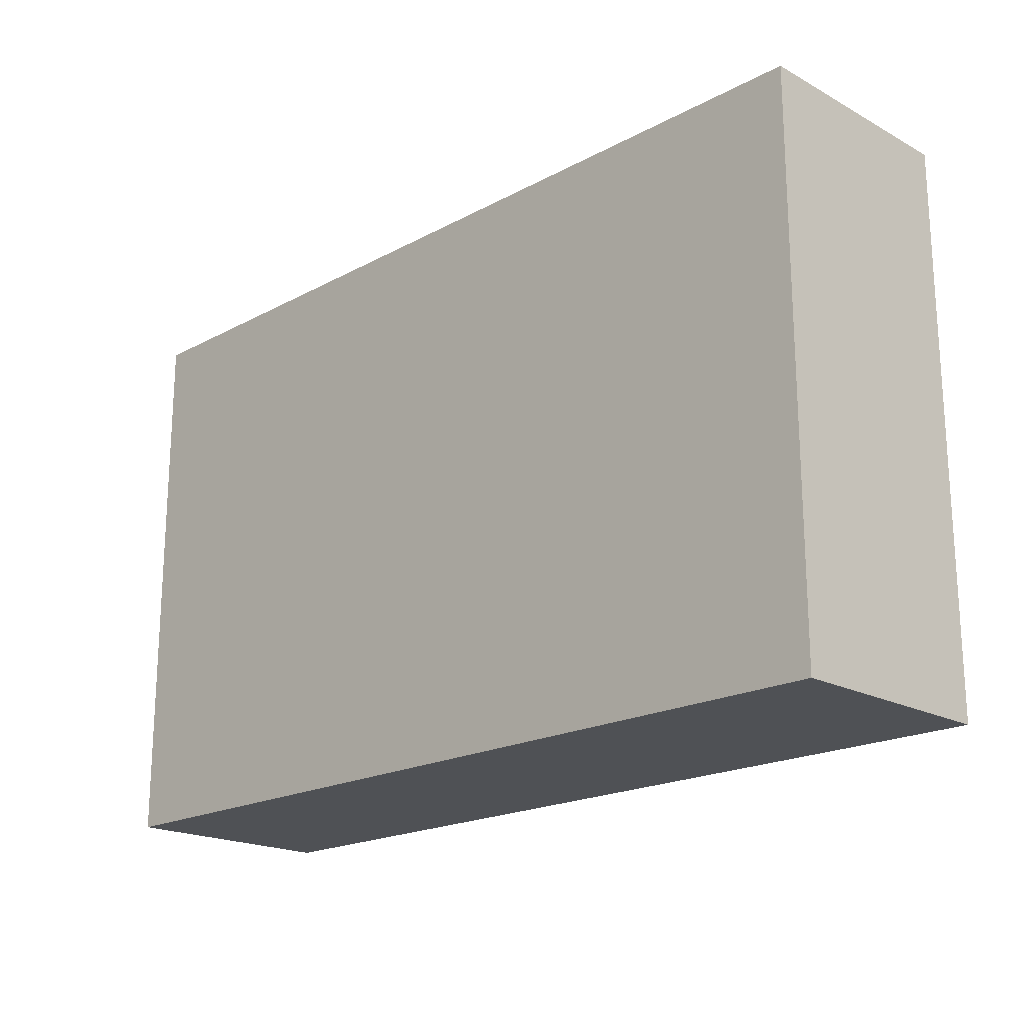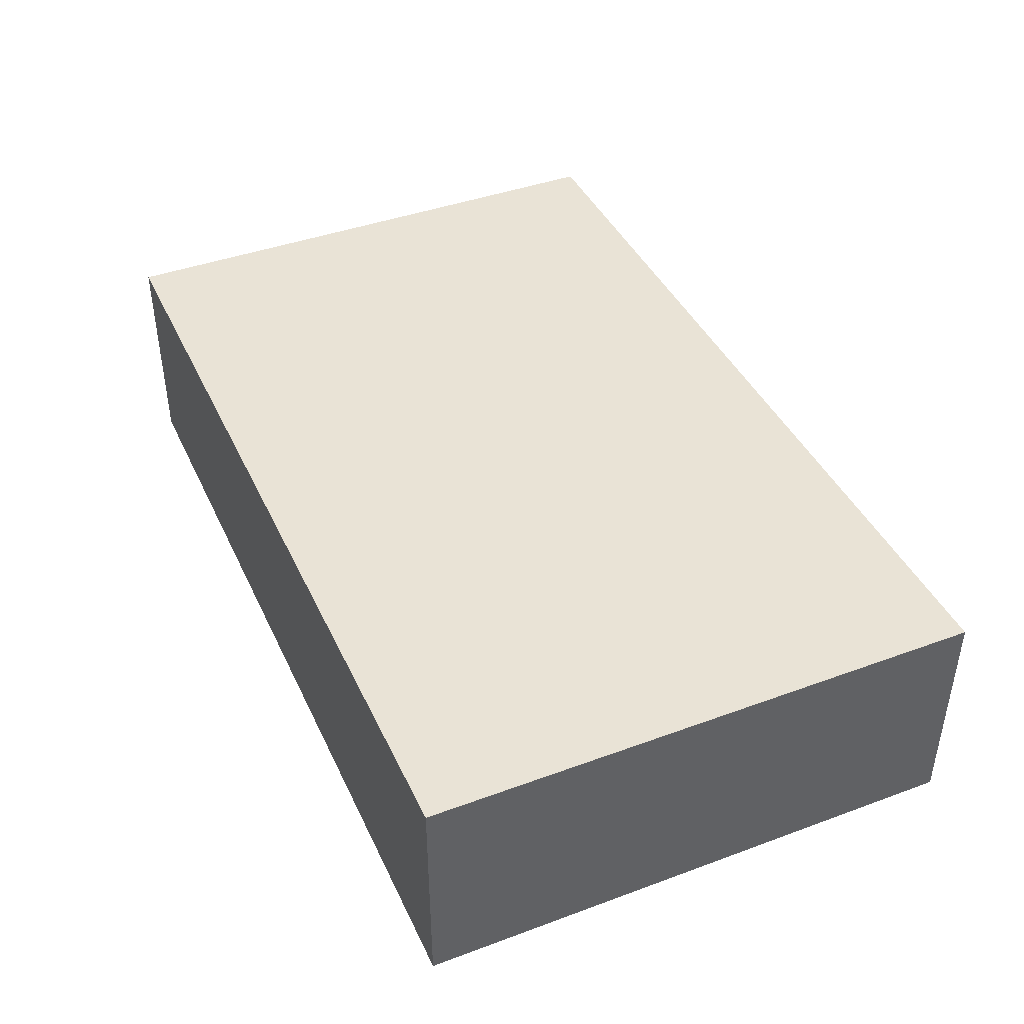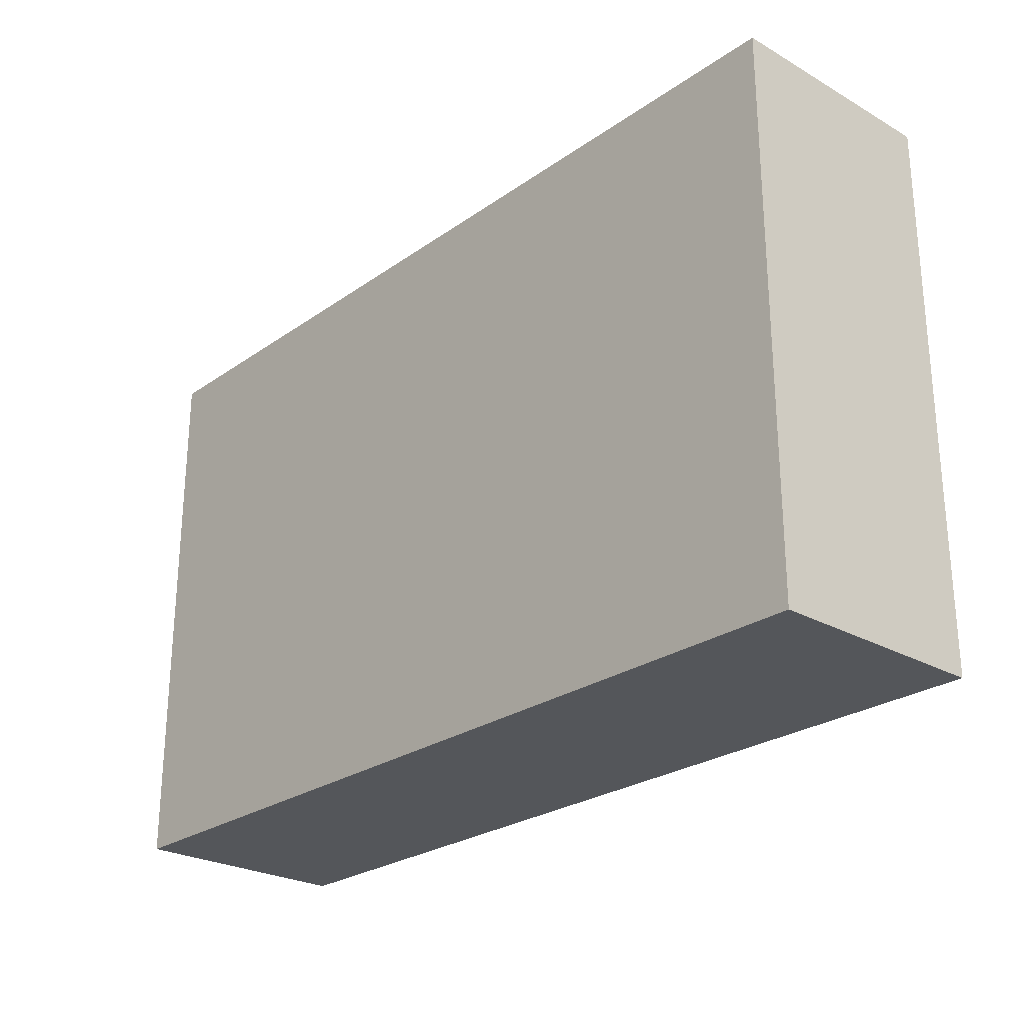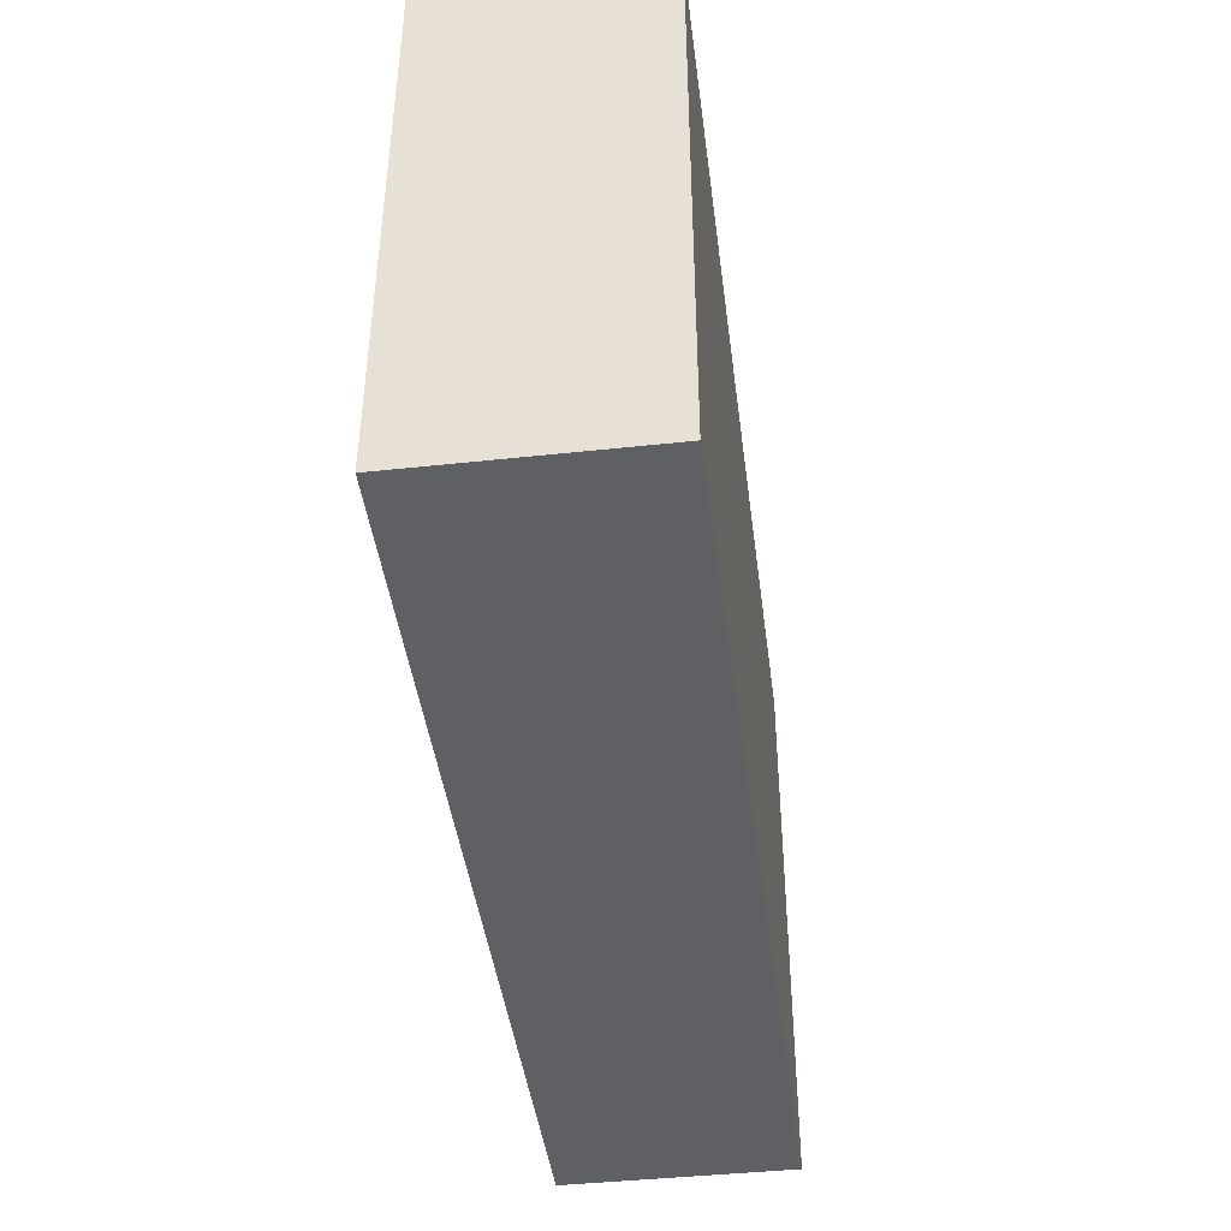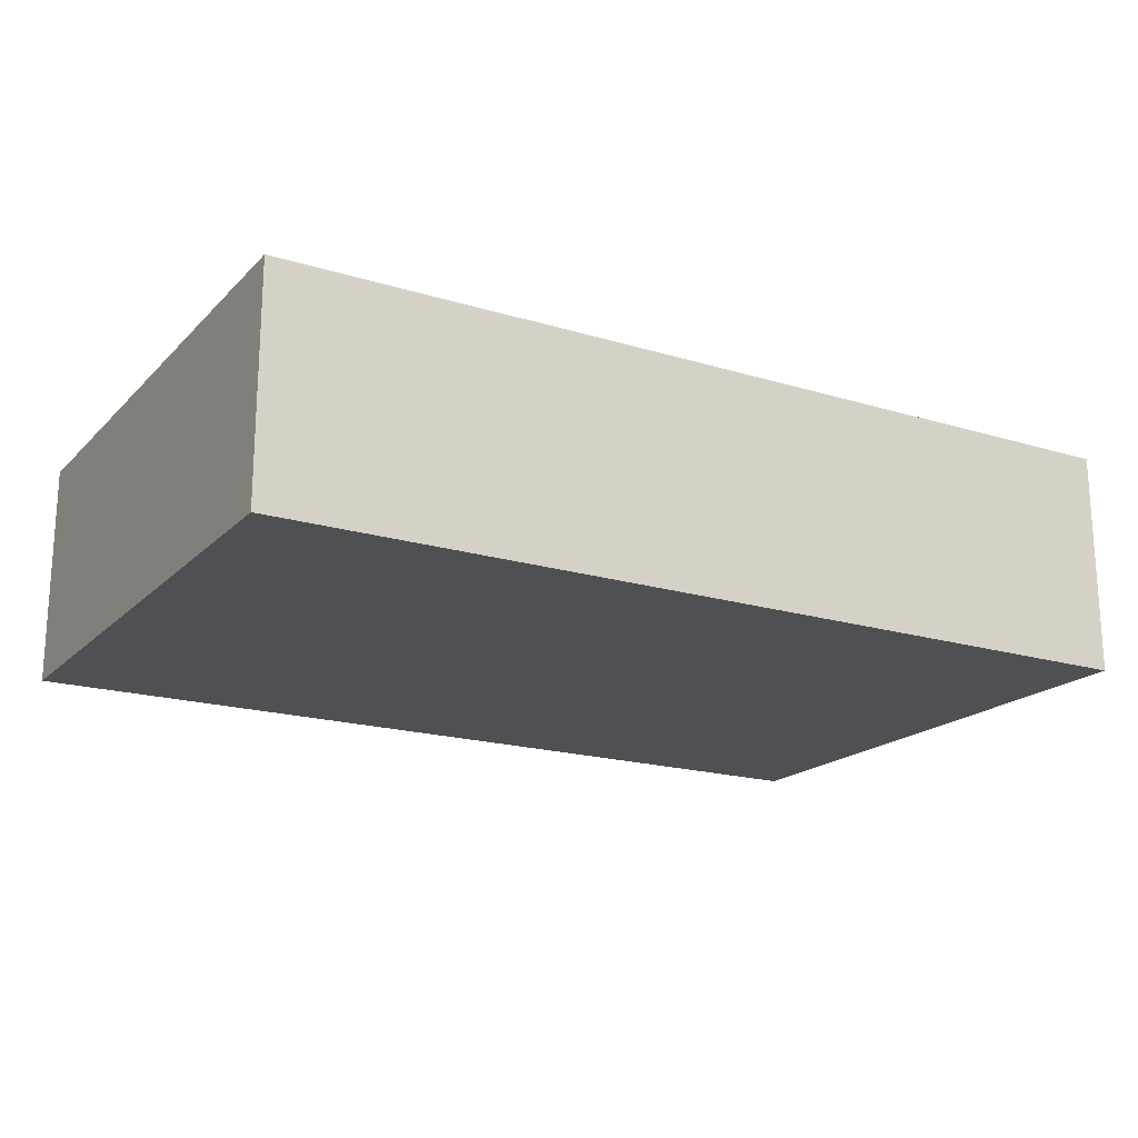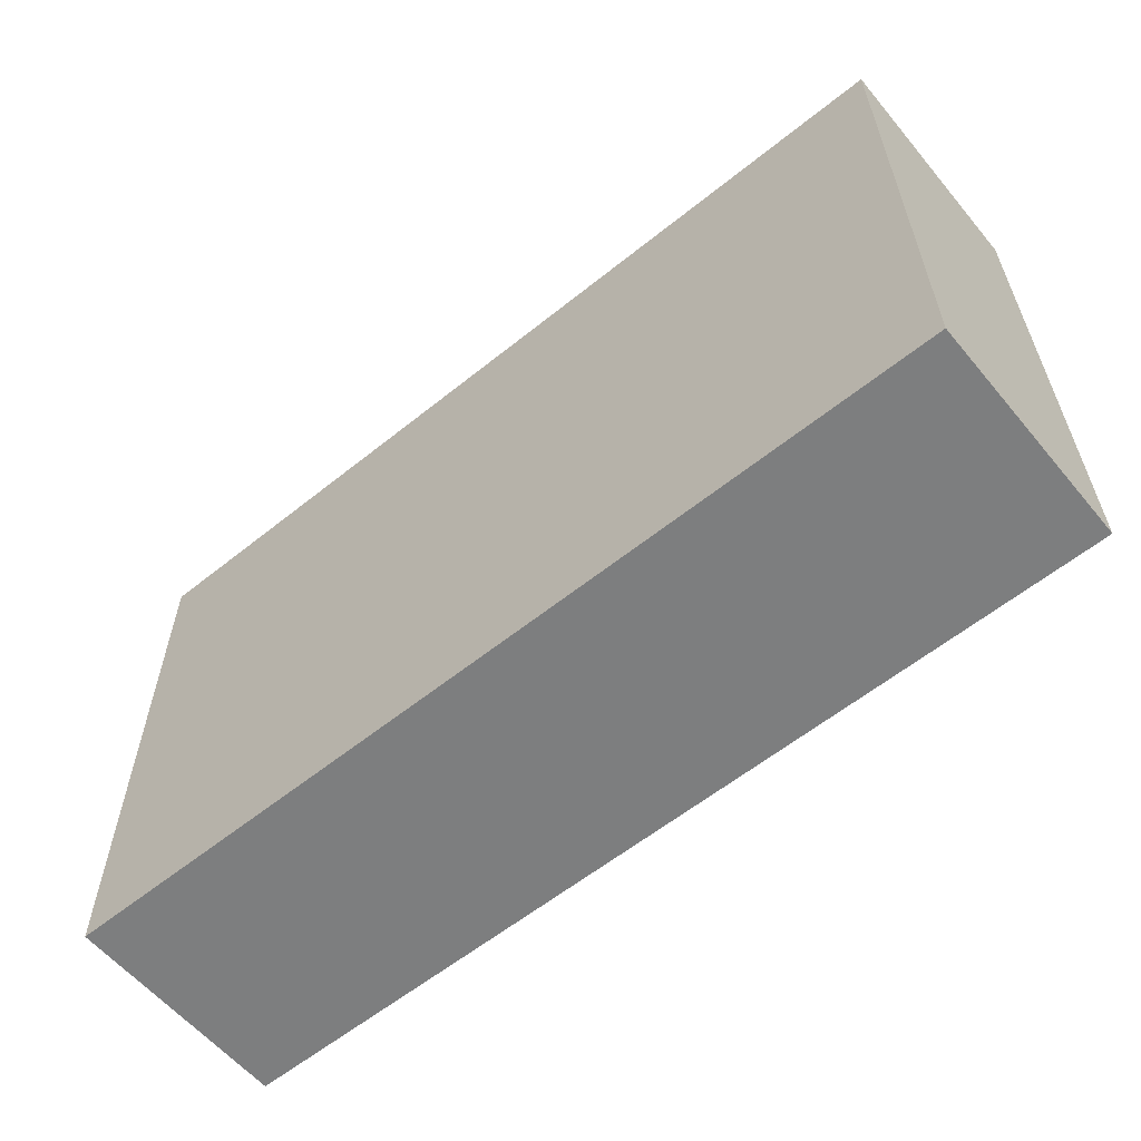
<metadata>
{"format":"obj","ext":"obj","renderer":"f3d","projection":"perspective","resolution":1024,"background":"white","views":[{"elev":-19.5,"azim":-135.1,"up":"+Y"},{"elev":42.1,"azim":66.2,"up":"+Z"},{"elev":-25.6,"azim":47.9,"up":"+Y"},{"elev":-43.4,"azim":97.3,"up":"+Y"},{"elev":-18.8,"azim":-30.0,"up":"+Z"},{"elev":-59.3,"azim":-140.4,"up":"+Y"}]}
</metadata>
<code>
o CatCube - 8x5x2
v 4 2.5 -1
v 4 -2.5 -1
v 4 2.5 1
v 4 -2.5 1
v -4 2.5 -1
v -4 -2.5 -1
v -4 2.5 1
v -4 -2.5 1
f 1 5 7 3
f 4 3 7 8
f 8 7 5 6
f 6 2 4 8
f 2 1 3 4
f 6 5 1 2

</code>
